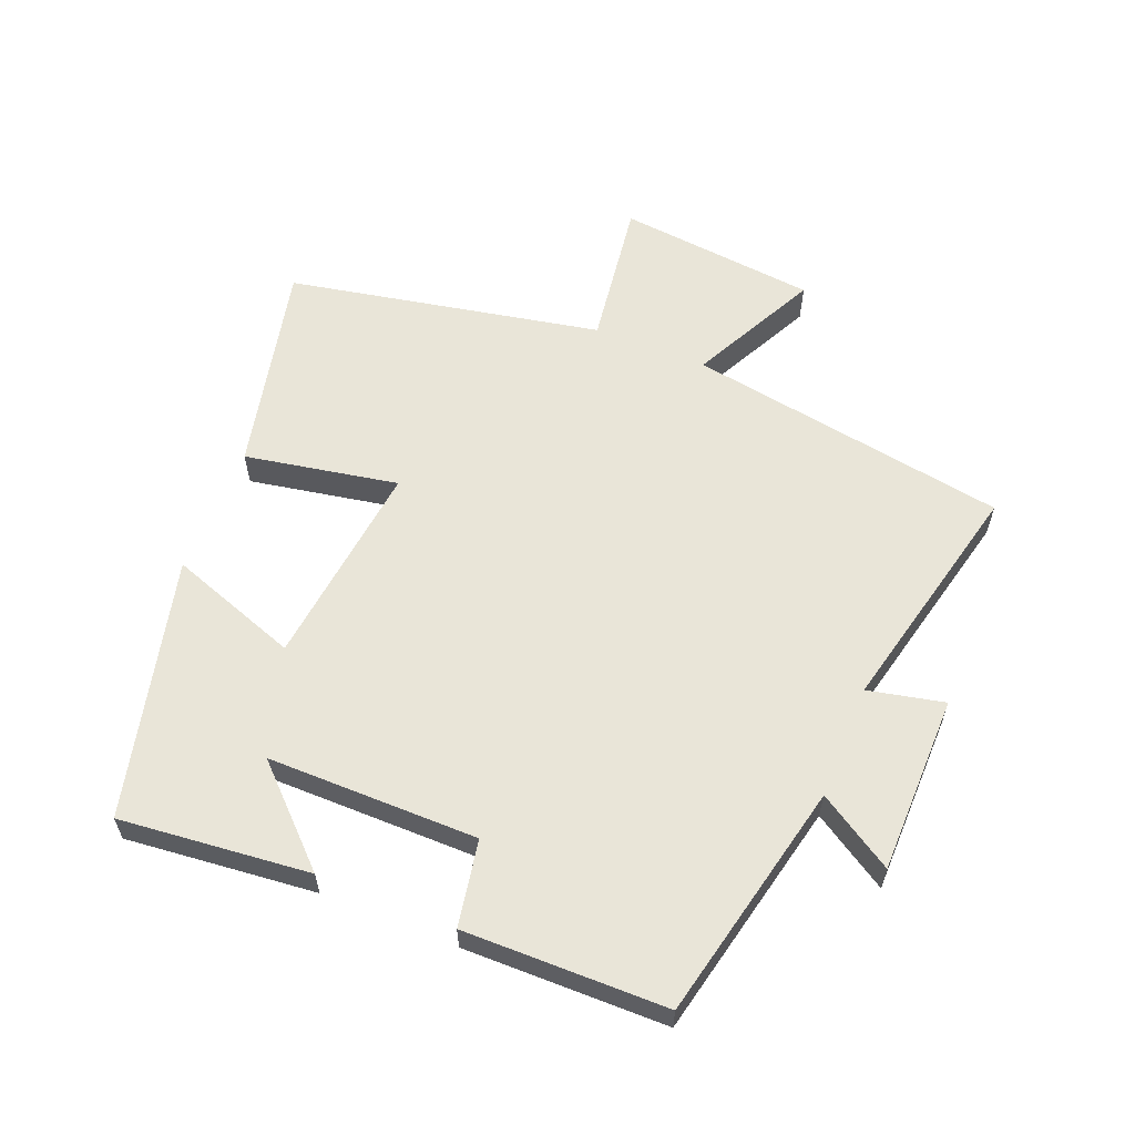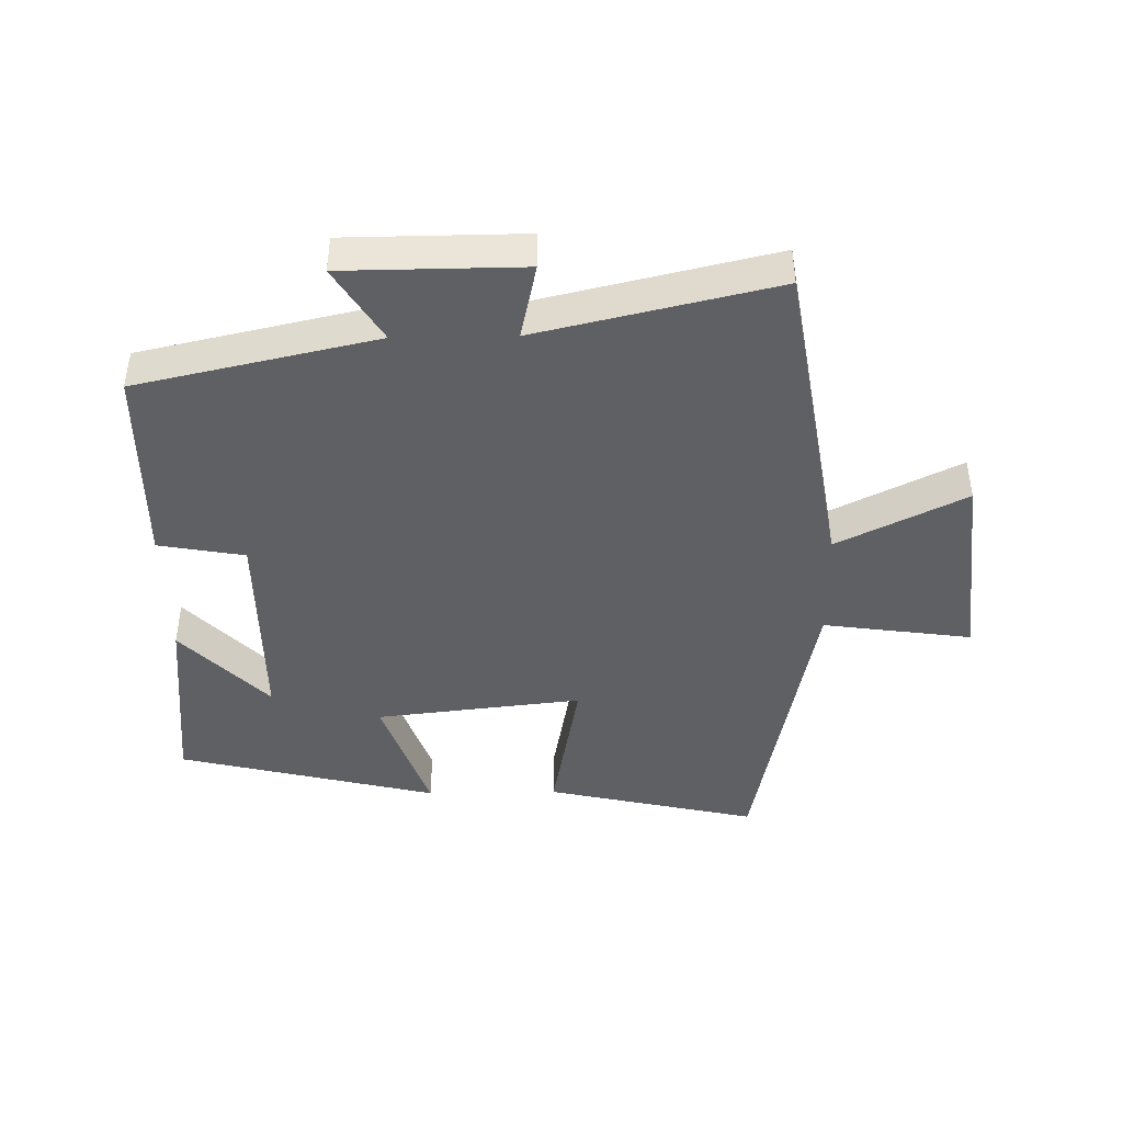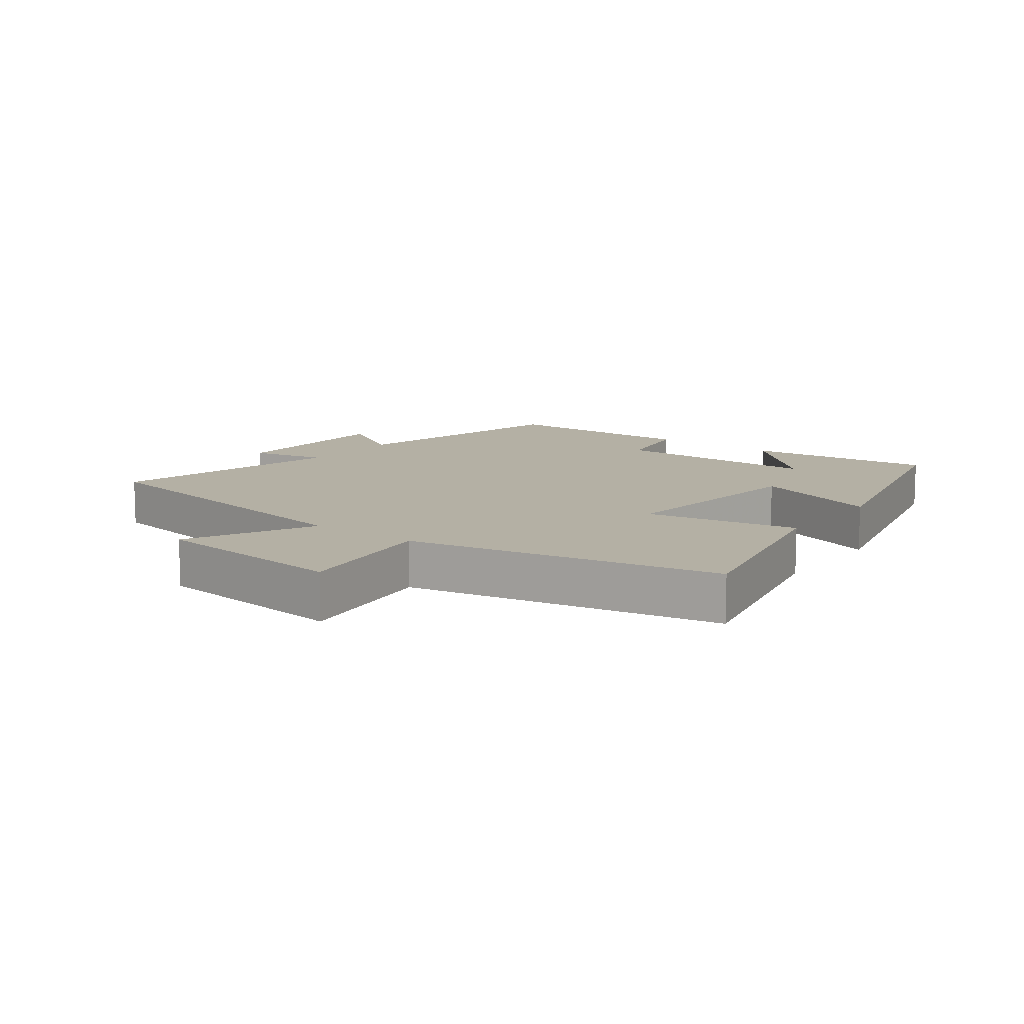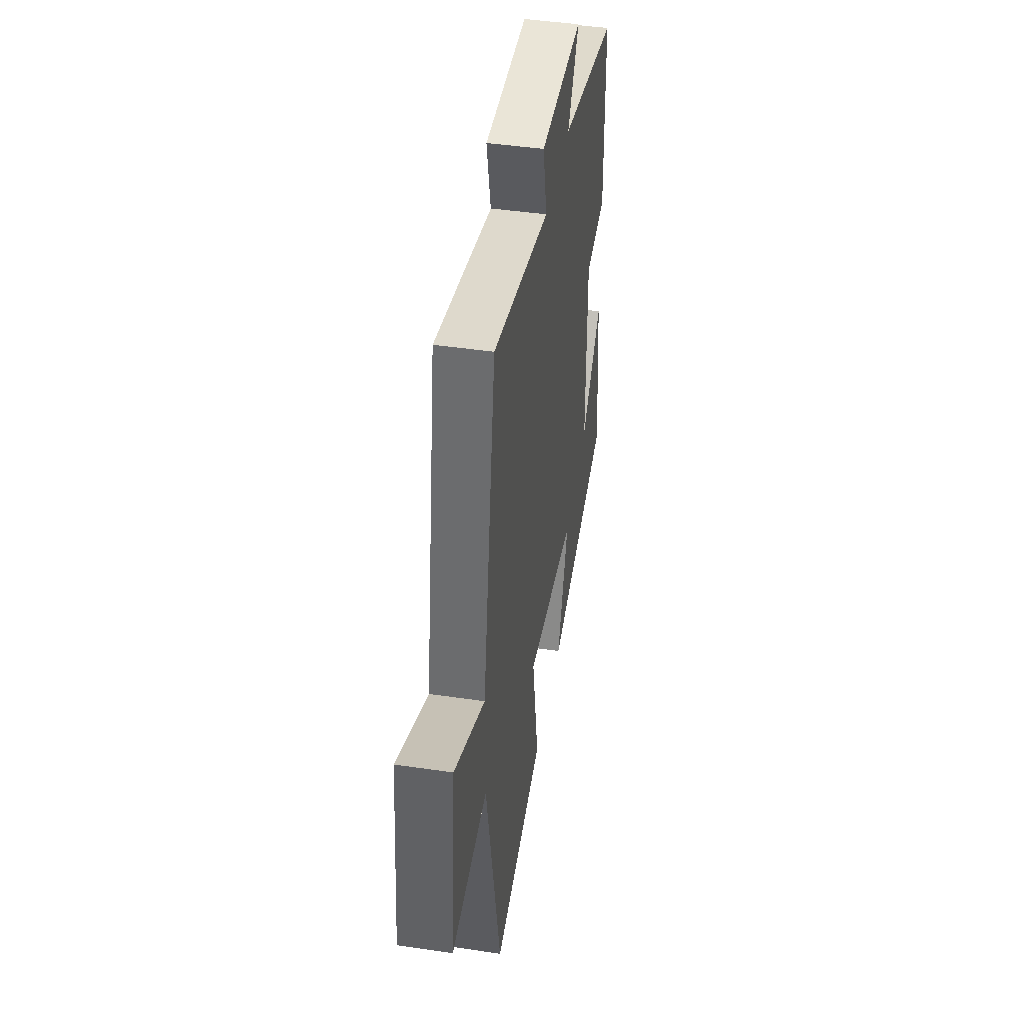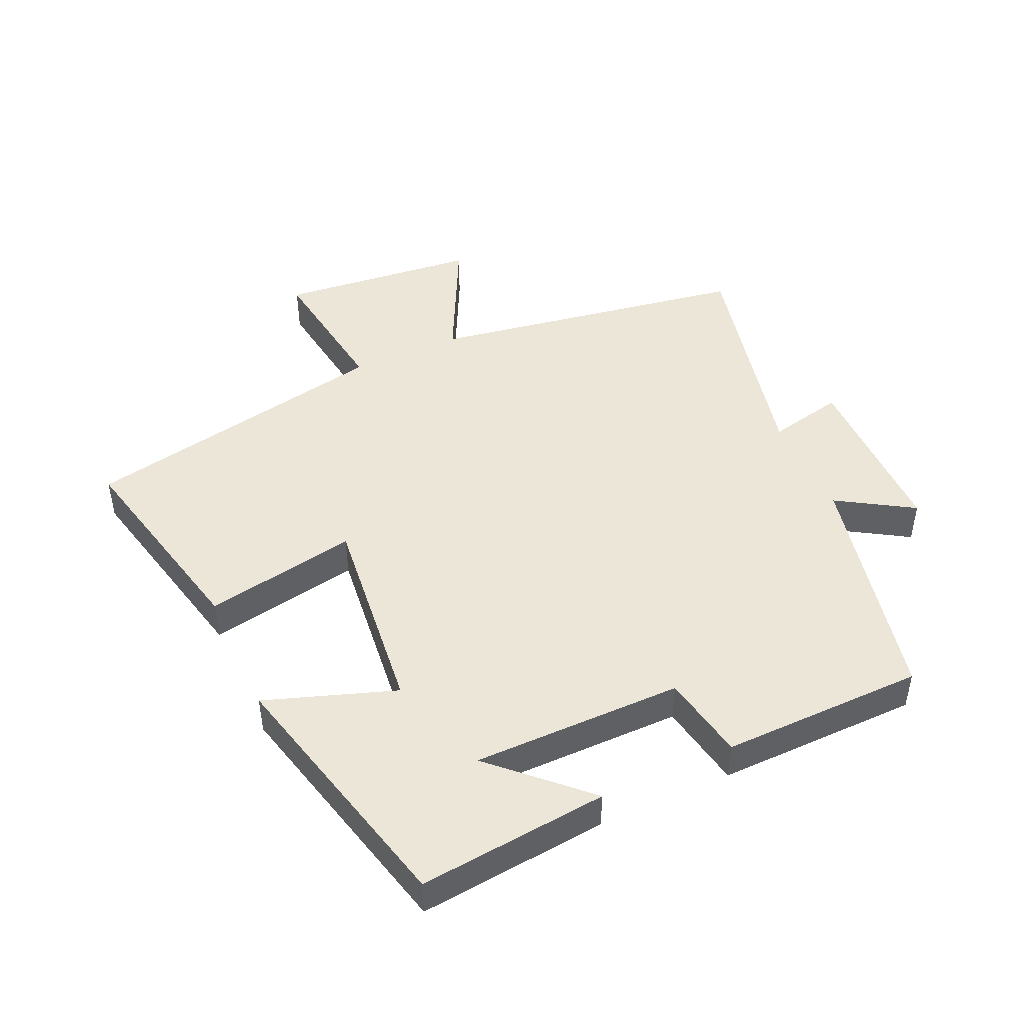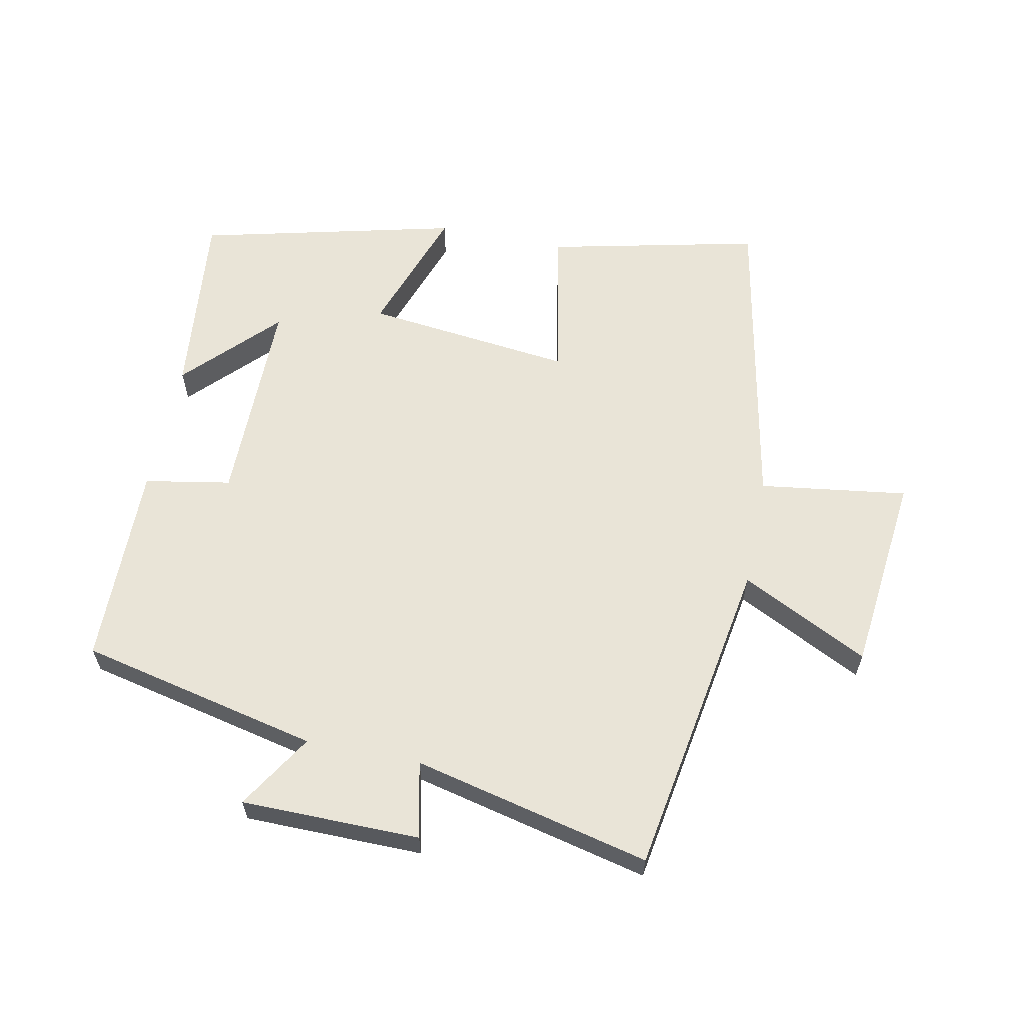
<metadata>
{"format":"obj","ext":"obj","renderer":"f3d","projection":"perspective","resolution":1024,"background":"white","views":[{"elev":59.7,"azim":-67.9,"up":"+Y"},{"elev":-43.6,"azim":1.0,"up":"+Y"},{"elev":11.4,"azim":127.0,"up":"+Y"},{"elev":44.4,"azim":99.8,"up":"+Z"},{"elev":46.4,"azim":-114.5,"up":"+Y"},{"elev":61.1,"azim":11.5,"up":"+Y"}]}
</metadata>
<code>
v 0.404 0.07 -0.574
v 0.077 0.07 -0.5
v 0.121 0.07 -0.263
v -0.199 0.07 -0.299
v -0.129 0.07 -0.5
v -0.53 0.07 -0.402
v -0.5 0.07 -0.108
v -0.367 0.07 -0.246
v -0.367 0.07 0.08
v -0.5 0.07 0.104
v -0.496 0.07 0.418
v -0.126 0.07 0.5
v -0.198 0.07 0.616
v 0.078 0.07 0.618
v 0.052 0.07 0.5
v 0.418 0.07 0.585
v 0.5 0.07 0.088
v 0.697 0.07 0.186
v 0.729 0.07 -0.122
v 0.5 0.07 -0.09
v 0.404 0 -0.574
v 0.077 0 -0.5
v 0.121 0 -0.263
v -0.199 0 -0.299
v -0.129 0 -0.5
v -0.53 0 -0.402
v -0.5 0 -0.108
v -0.367 0 -0.246
v -0.367 0 0.08
v -0.5 0 0.104
v -0.496 0 0.418
v -0.126 0 0.5
v -0.198 0 0.616
v 0.078 0 0.618
v 0.052 0 0.5
v 0.418 0 0.585
v 0.5 0 0.088
v 0.697 0 0.186
v 0.729 0 -0.122
v 0.5 0 -0.09
f 17 18 19 20
f 17 20 1
f 16 17 1
f 15 16 1
f 12 13 14 15
f 11 12 15
f 10 11 15
f 9 10 15
f 8 9 15
f 5 6 7 8
f 4 5 8
f 3 4 8 15
f 1 2 3
f 1 3 15
f 40 39 38 37
f 21 40 37
f 21 37 36
f 21 36 35
f 35 34 33 32
f 35 32 31
f 35 31 30
f 35 30 29
f 35 29 28
f 28 27 26 25
f 28 25 24
f 35 28 24 23
f 23 22 21
f 35 23 21
f 1 21 22 2
f 2 22 23 3
f 3 23 24 4
f 4 24 25 5
f 5 25 26 6
f 6 26 27 7
f 7 27 28 8
f 8 28 29 9
f 9 29 30 10
f 10 30 31 11
f 11 31 32 12
f 12 32 33 13
f 13 33 34 14
f 14 34 35 15
f 15 35 36 16
f 16 36 37 17
f 17 37 38 18
f 18 38 39 19
f 19 39 40 20
f 20 40 21 1

</code>
